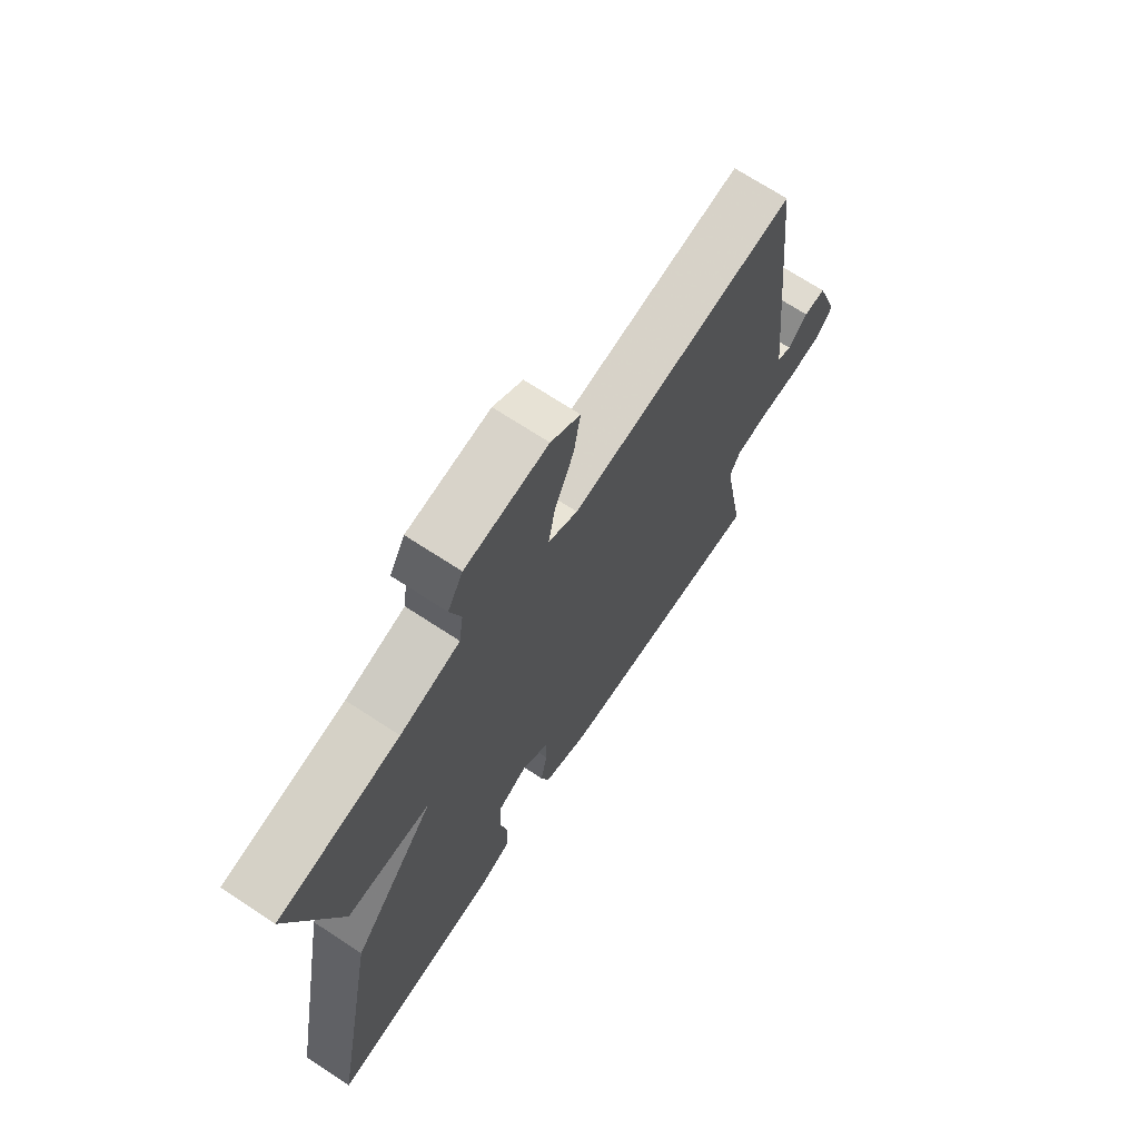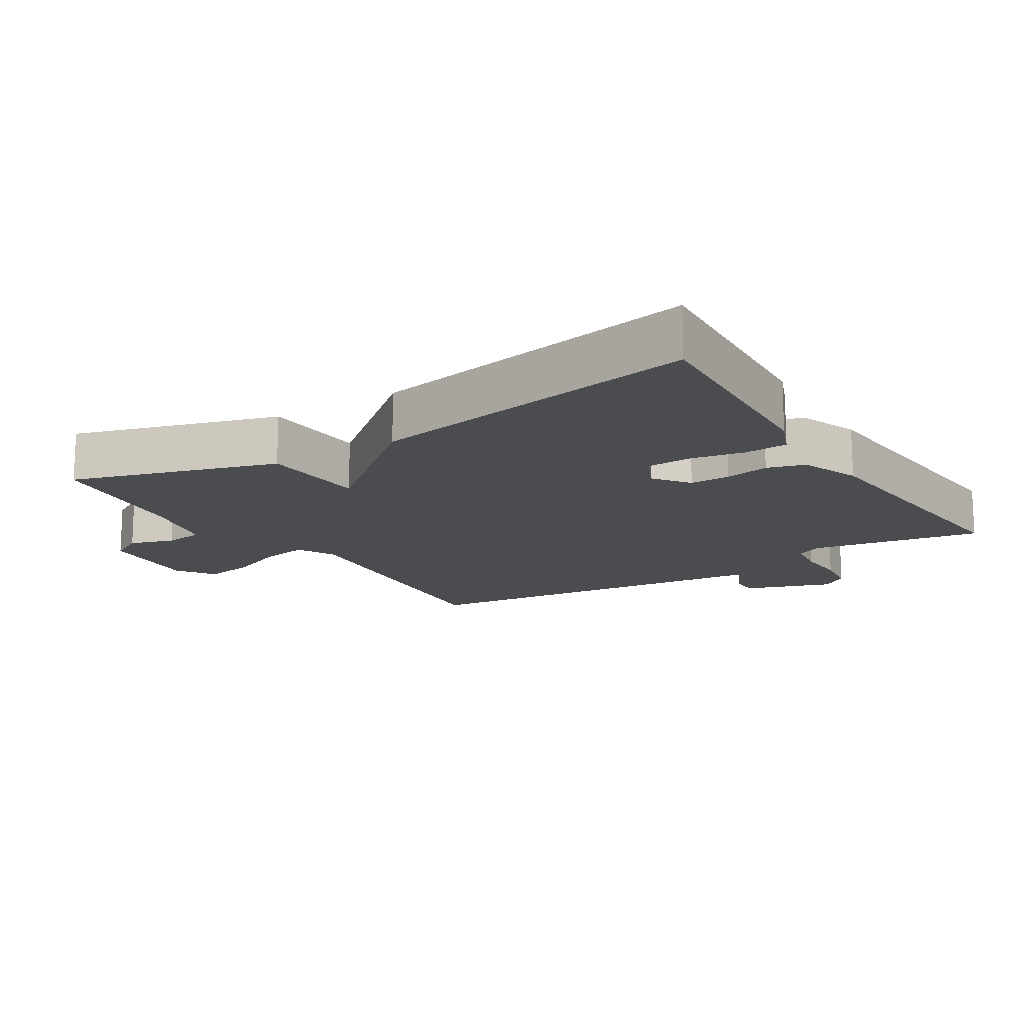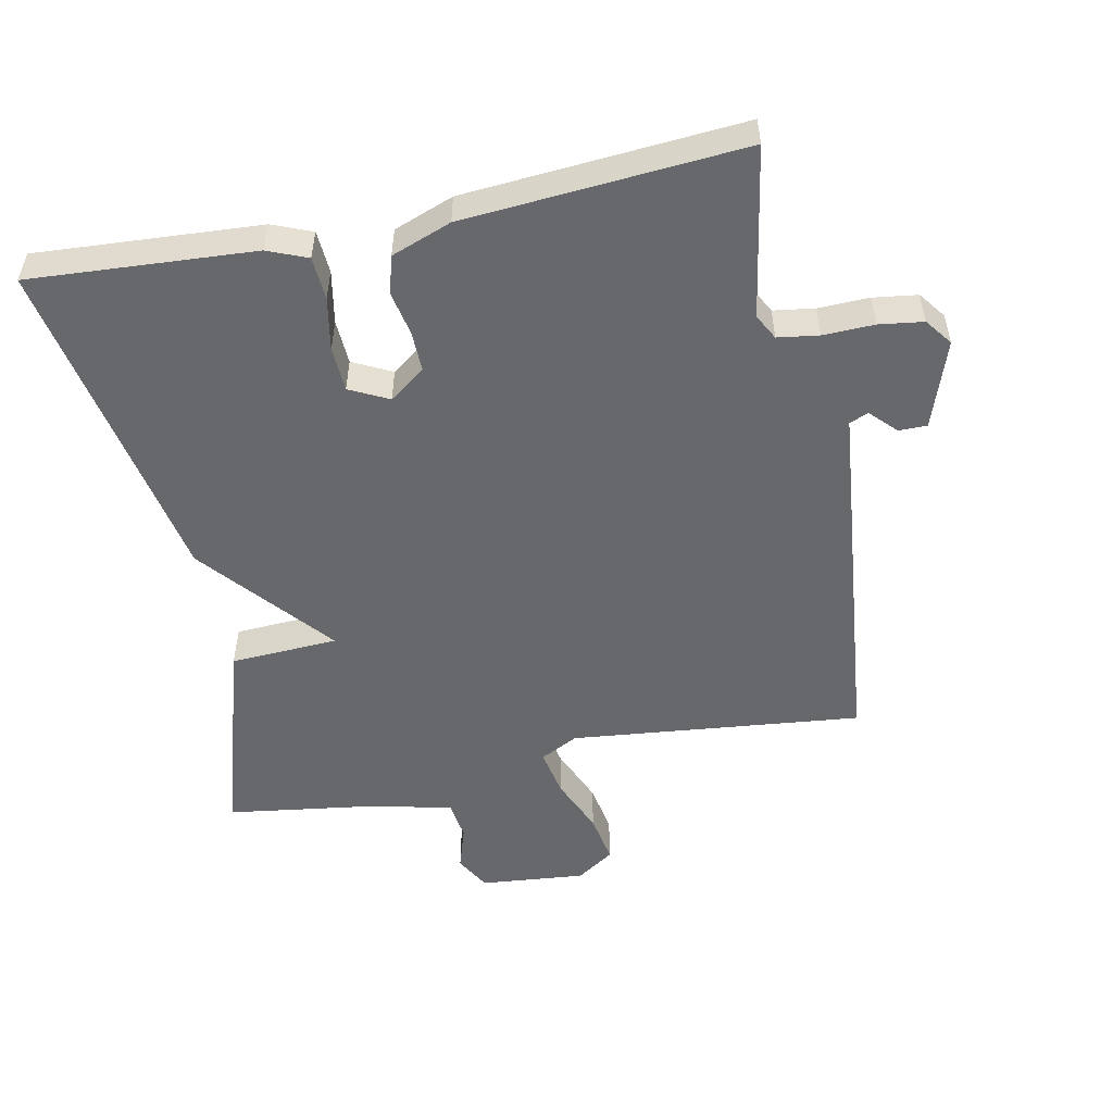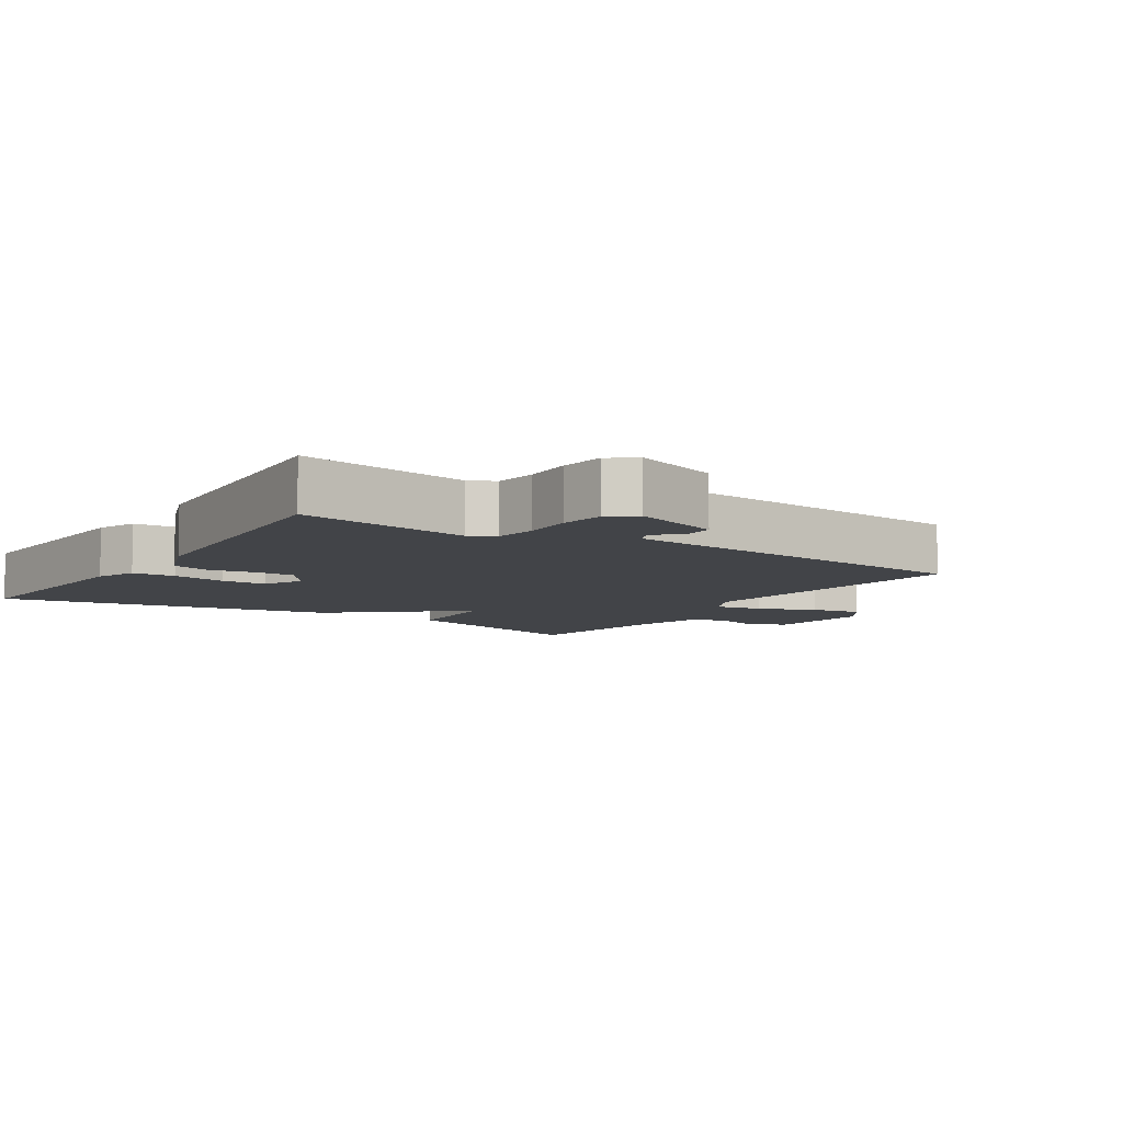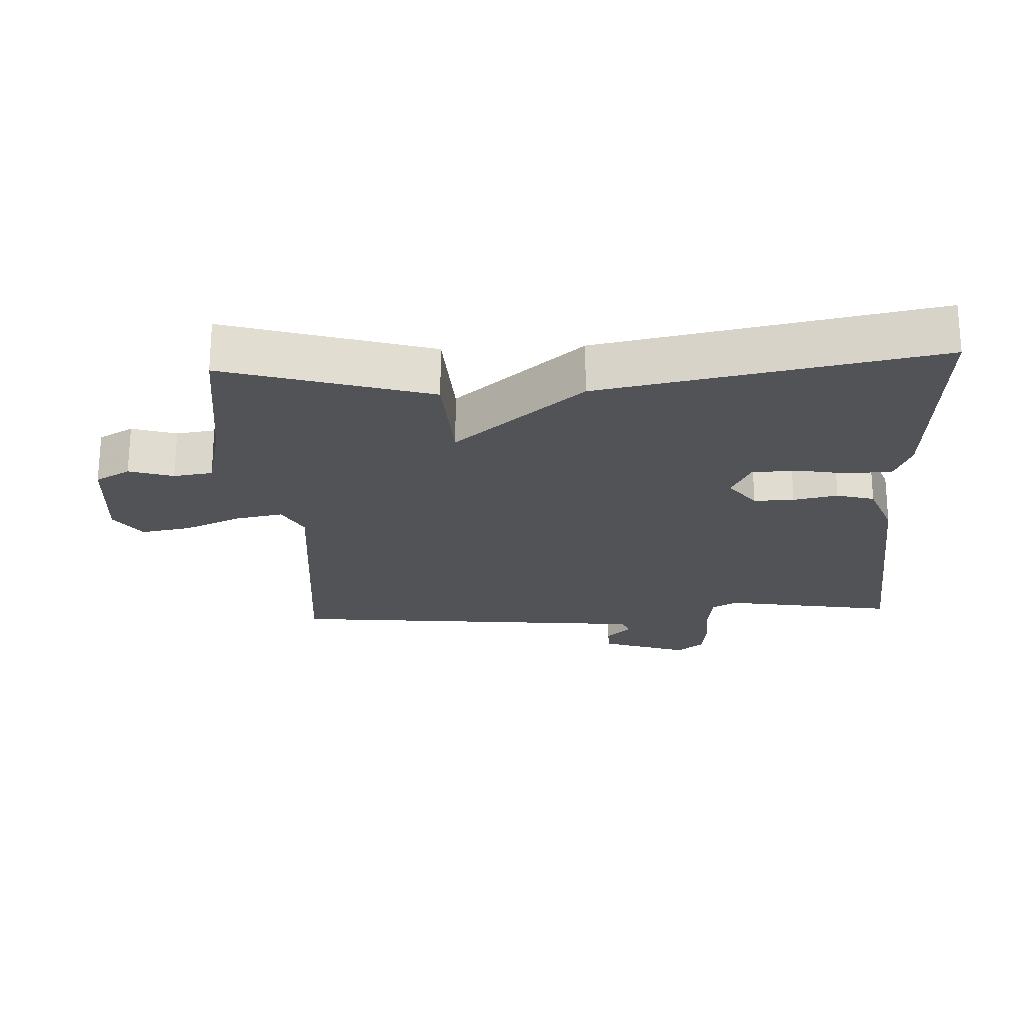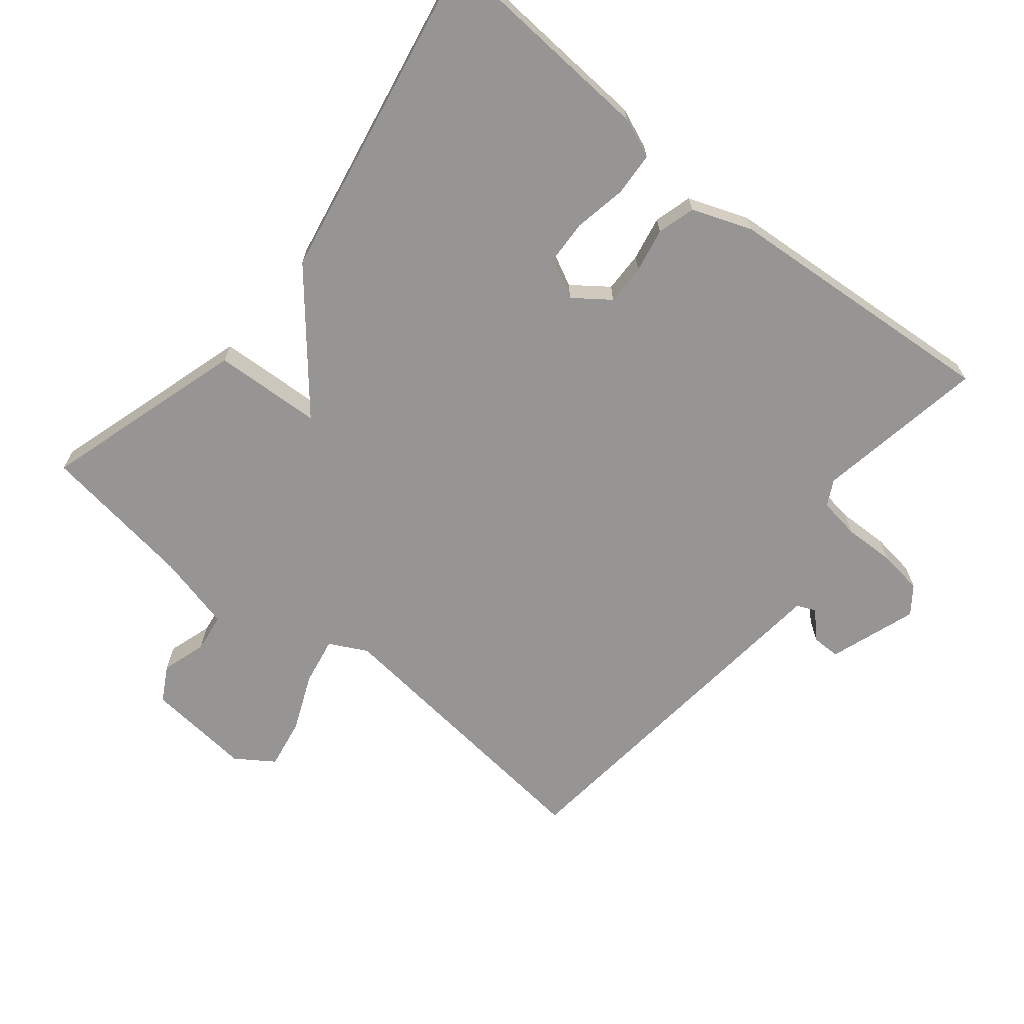
<metadata>
{"format":"obj","ext":"obj","renderer":"f3d","projection":"perspective","resolution":1024,"background":"white","views":[{"elev":70.0,"azim":123.3,"up":"+Z"},{"elev":-15.0,"azim":122.2,"up":"+Y"},{"elev":-52.4,"azim":-168.4,"up":"+Y"},{"elev":-7.7,"azim":-123.0,"up":"+Y"},{"elev":-22.4,"azim":93.1,"up":"+Y"},{"elev":-67.5,"azim":141.0,"up":"+Y"}]}
</metadata>
<code>
v 0.5 0.07 0.5
v 0.408 0.07 0.197
v 0.248 0.07 0.189
v 0.408 0.07 -0.003
v 0.5 0.07 -0.5
v 0.167 0.07 -0.478
v 0.108 0.07 -0.454
v 0.104 0.07 -0.39
v 0.119 0.07 -0.311
v 0.116 0.07 -0.244
v 0.058 0.07 -0.215
v 0.005 0.07 -0.254
v 0.006 0.07 -0.314
v 0.019 0.07 -0.38
v 0.003 0.07 -0.436
v -0.086 0.07 -0.469
v -0.5 0.07 -0.5
v -0.456 0.07 -0.246
v -0.476 0.07 -0.208
v -0.537 0.07 -0.199
v -0.613 0.07 -0.201
v -0.679 0.07 -0.192
v -0.709 0.07 -0.152
v -0.664 0.07 -0.022
v -0.622 0.07 -0.022
v -0.585 0.07 -0.06
v -0.557 0.07 -0.048
v -0.541 0.07 0.107
v -0.5 0.07 0.5
v -0.066 0.07 0.454
v -0.01 0.07 0.483
v -0.023 0.07 0.554
v -0.059 0.07 0.639
v -0.072 0.07 0.714
v -0.016 0.07 0.752
v 0.141 0.07 0.737
v 0.17 0.07 0.685
v 0.149 0.07 0.619
v 0.157 0.07 0.561
v 0.27 0.07 0.533
v 0.5 0 0.5
v 0.408 0 0.197
v 0.248 0 0.189
v 0.408 0 -0.003
v 0.5 0 -0.5
v 0.167 0 -0.478
v 0.108 0 -0.454
v 0.104 0 -0.39
v 0.119 0 -0.311
v 0.116 0 -0.244
v 0.058 0 -0.215
v 0.005 0 -0.254
v 0.006 0 -0.314
v 0.019 0 -0.38
v 0.003 0 -0.436
v -0.086 0 -0.469
v -0.5 0 -0.5
v -0.456 0 -0.246
v -0.476 0 -0.208
v -0.537 0 -0.199
v -0.613 0 -0.201
v -0.679 0 -0.192
v -0.709 0 -0.152
v -0.664 0 -0.022
v -0.622 0 -0.022
v -0.585 0 -0.06
v -0.557 0 -0.048
v -0.541 0 0.107
v -0.5 0 0.5
v -0.066 0 0.454
v -0.01 0 0.483
v -0.023 0 0.554
v -0.059 0 0.639
v -0.072 0 0.714
v -0.016 0 0.752
v 0.141 0 0.737
v 0.17 0 0.685
v 0.149 0 0.619
v 0.157 0 0.561
v 0.27 0 0.533
f 36 37 38
f 35 36 38
f 34 35 38
f 33 34 38
f 32 33 38
f 31 32 38 39
f 30 31 39 40
f 27 28 29 30
f 24 25 26
f 23 24 26
f 22 23 26
f 21 22 26
f 20 21 26
f 19 20 26 27
f 30 40 1
f 27 30 1
f 19 27 1
f 18 19 1
f 16 17 18
f 15 16 18
f 14 15 18
f 13 14 18
f 7 8 9
f 6 7 9
f 5 6 9
f 4 5 9
f 3 4 9
f 3 9 10
f 1 2 3
f 18 1 3
f 12 13 18
f 11 12 18 3
f 3 10 11
f 78 77 76
f 78 76 75
f 78 75 74
f 78 74 73
f 78 73 72
f 79 78 72 71
f 80 79 71 70
f 70 69 68 67
f 66 65 64
f 66 64 63
f 66 63 62
f 66 62 61
f 66 61 60
f 67 66 60 59
f 41 80 70
f 41 70 67
f 41 67 59
f 41 59 58
f 58 57 56
f 58 56 55
f 58 55 54
f 58 54 53
f 49 48 47
f 49 47 46
f 49 46 45
f 49 45 44
f 49 44 43
f 50 49 43
f 43 42 41
f 43 41 58
f 58 53 52
f 43 58 52 51
f 51 50 43
f 1 41 42 2
f 2 42 43 3
f 3 43 44 4
f 4 44 45 5
f 5 45 46 6
f 6 46 47 7
f 7 47 48 8
f 8 48 49 9
f 9 49 50 10
f 10 50 51 11
f 11 51 52 12
f 12 52 53 13
f 13 53 54 14
f 14 54 55 15
f 15 55 56 16
f 16 56 57 17
f 17 57 58 18
f 18 58 59 19
f 19 59 60 20
f 20 60 61 21
f 21 61 62 22
f 22 62 63 23
f 23 63 64 24
f 24 64 65 25
f 25 65 66 26
f 26 66 67 27
f 27 67 68 28
f 28 68 69 29
f 29 69 70 30
f 30 70 71 31
f 31 71 72 32
f 32 72 73 33
f 33 73 74 34
f 34 74 75 35
f 35 75 76 36
f 36 76 77 37
f 37 77 78 38
f 38 78 79 39
f 39 79 80 40
f 40 80 41 1

</code>
